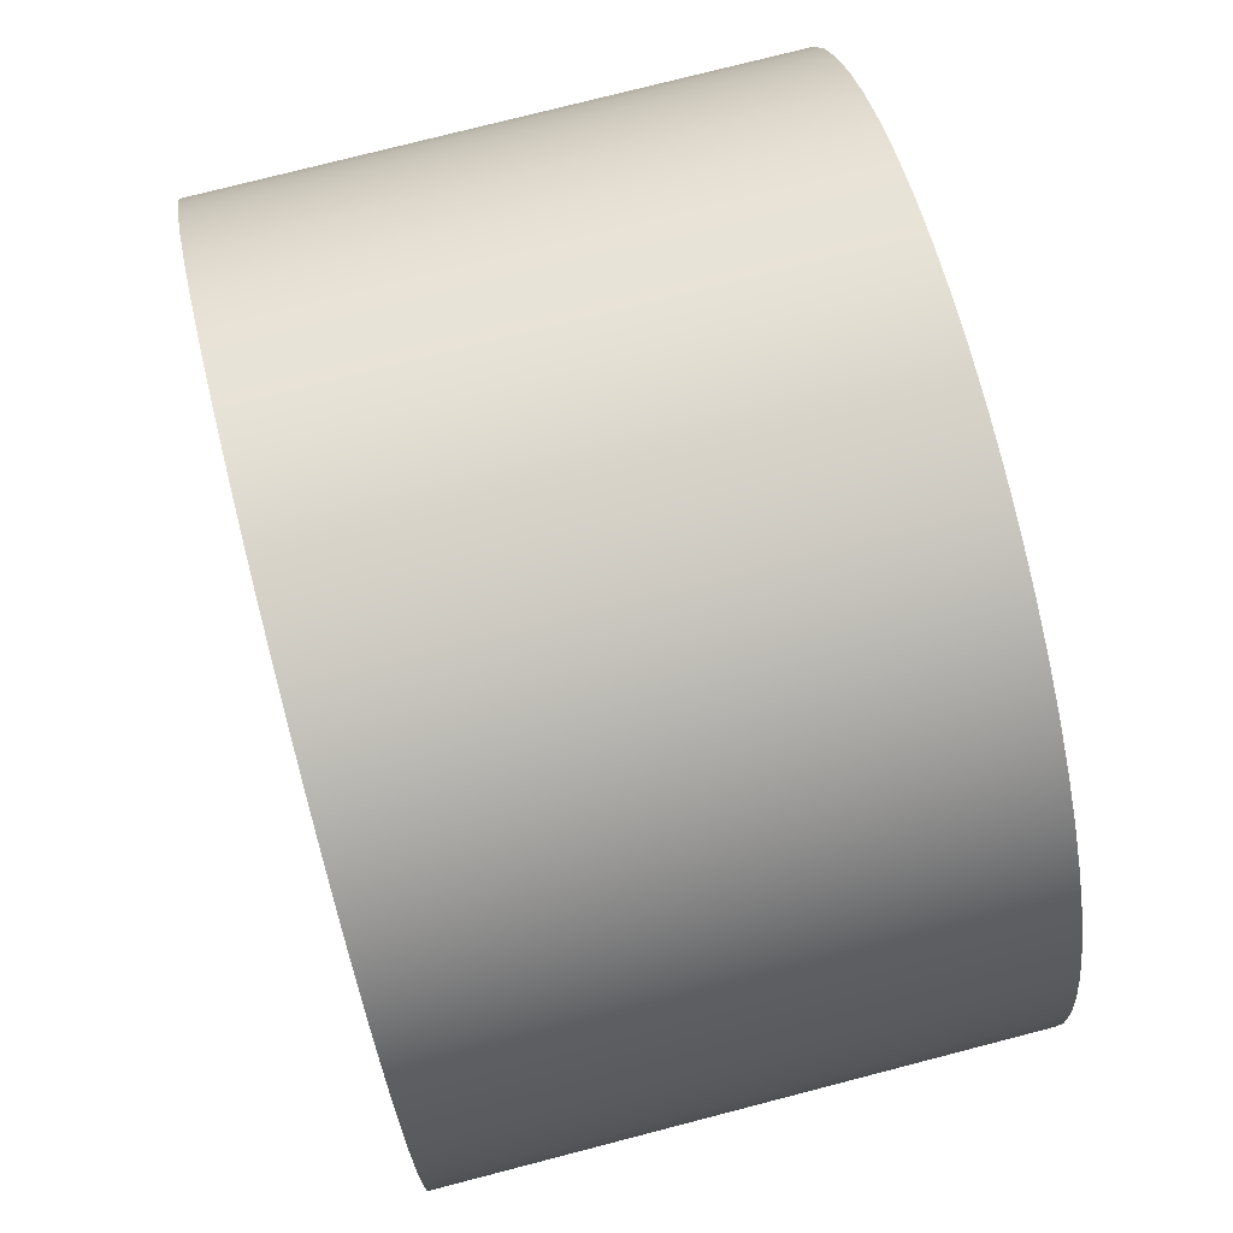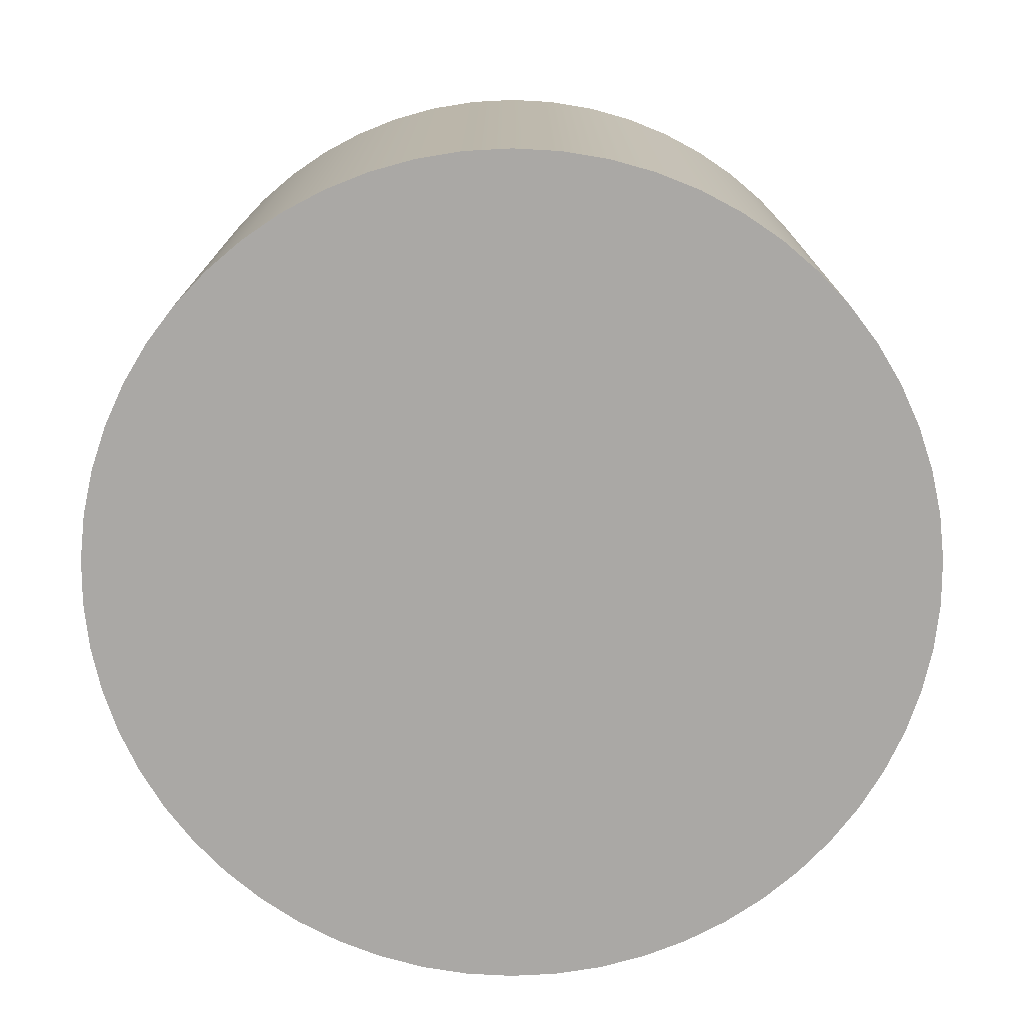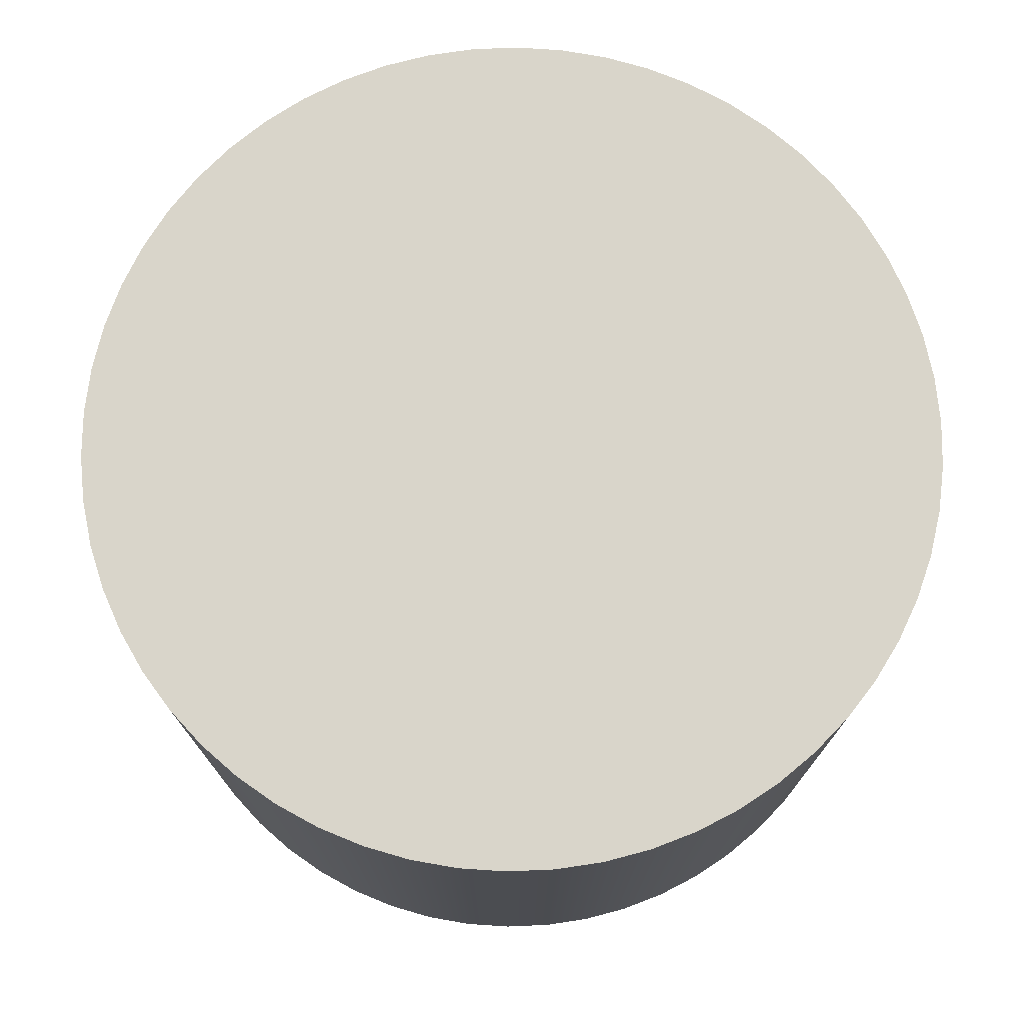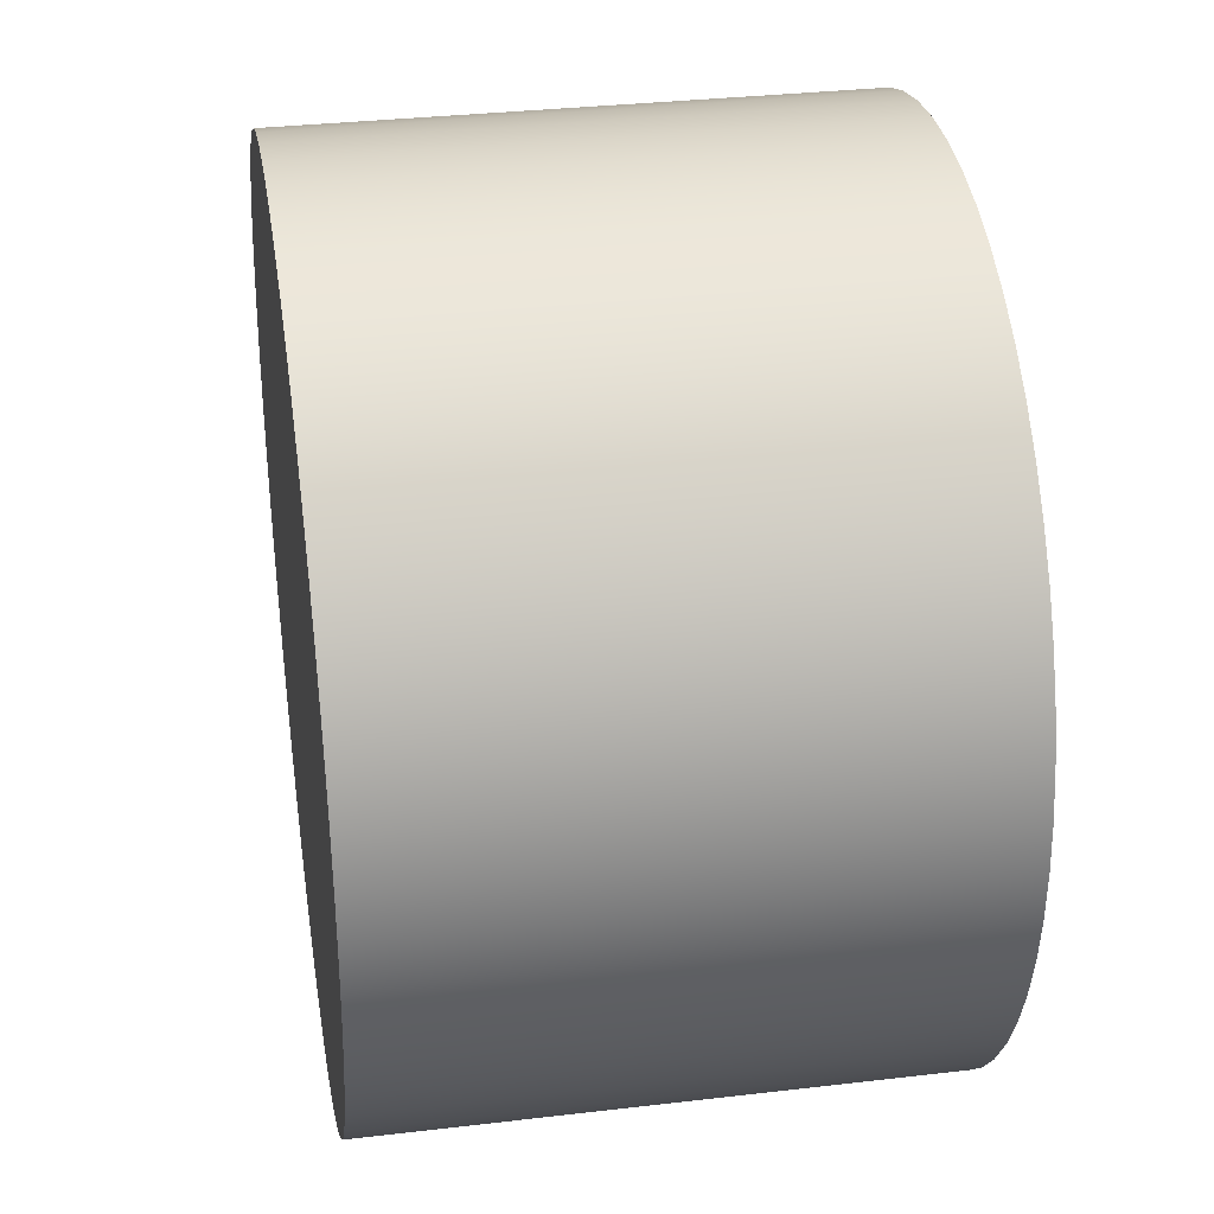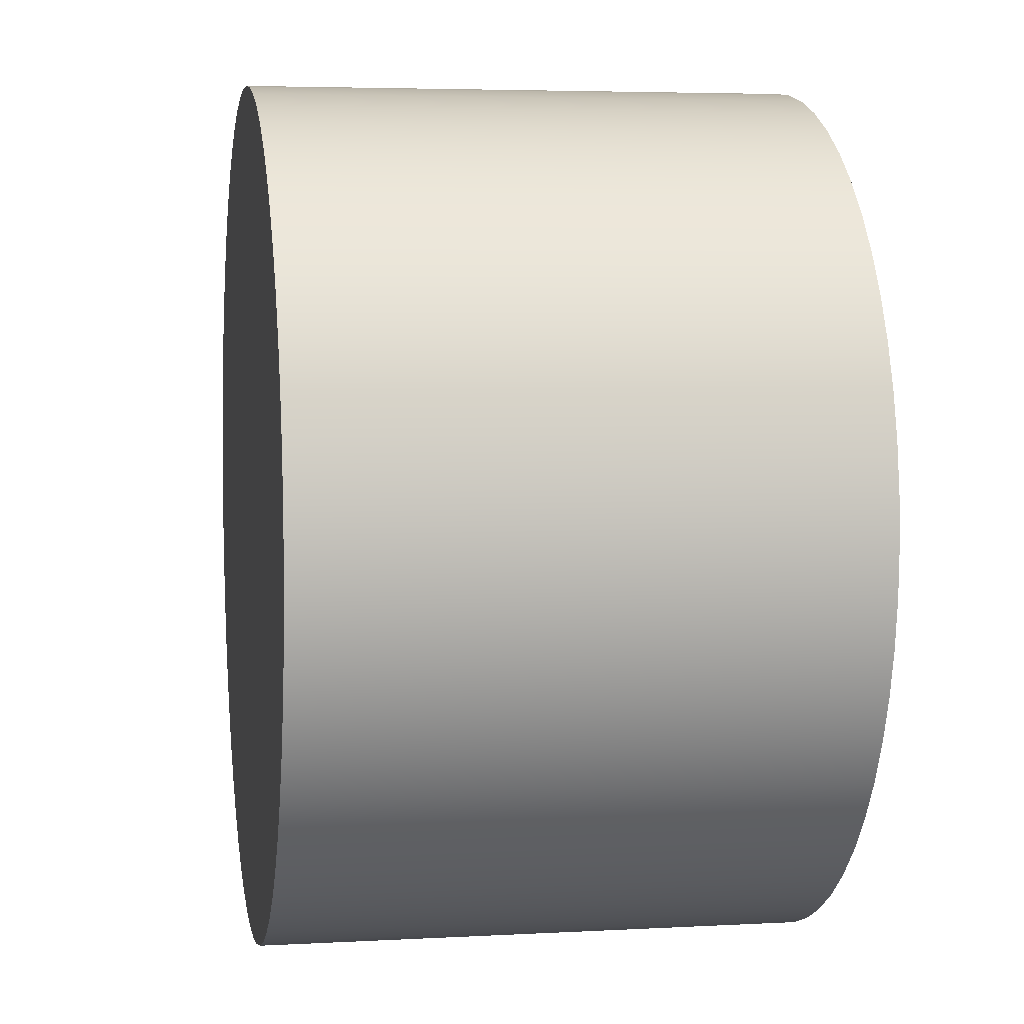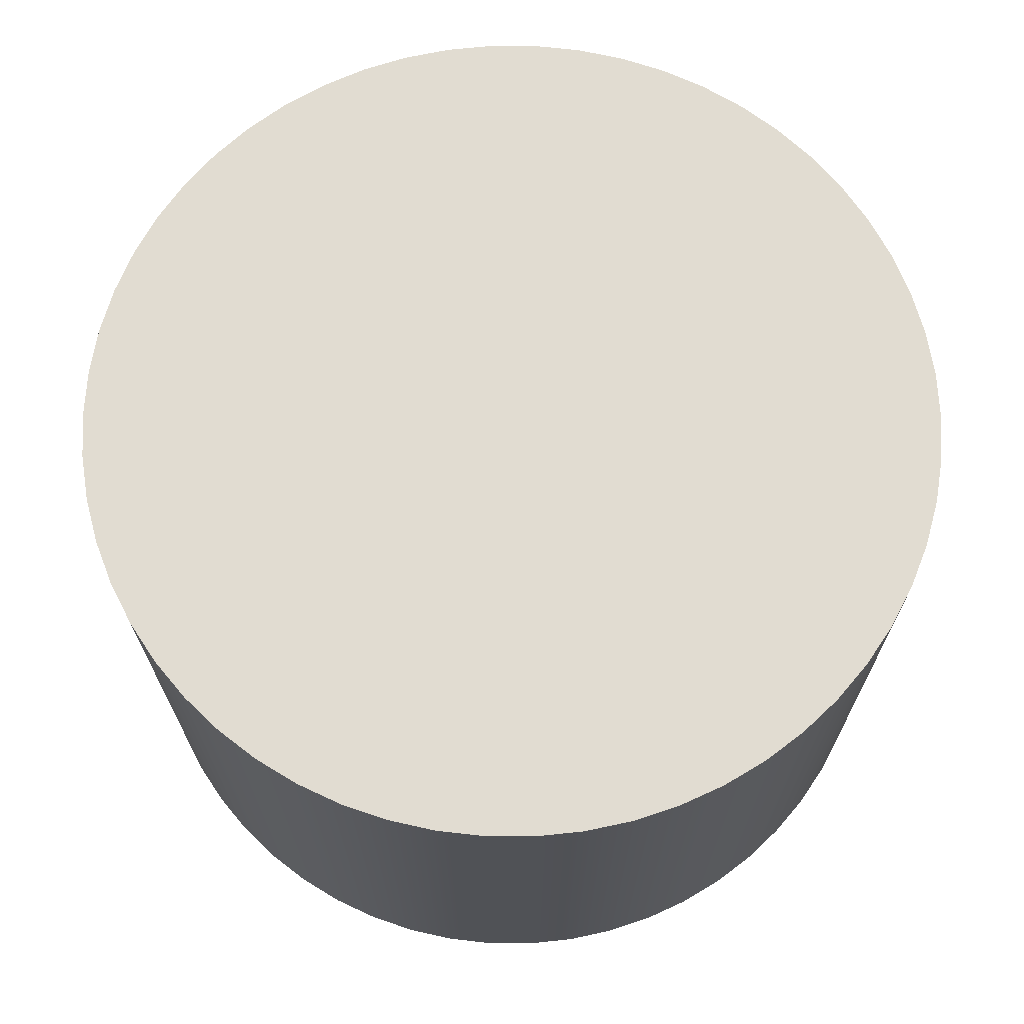
<metadata>
{"format":"obj","ext":"obj","renderer":"f3d","projection":"perspective","resolution":1024,"background":"white","views":[{"elev":75.9,"azim":75.5,"up":"+Y"},{"elev":-75.1,"azim":-133.5,"up":"+Z"},{"elev":74.4,"azim":-76.9,"up":"+Z"},{"elev":32.4,"azim":-99.3,"up":"+Y"},{"elev":4.7,"azim":-100.0,"up":"+Y"},{"elev":69.0,"azim":167.8,"up":"+Z"}]}
</metadata>
<code>
v -0.3958 -4.848e-17 0.5
v -0.3935 0.0428 0.5
v -0.3866 0.08509 0.5
v -0.3751 0.1264 0.5
v -0.3592 0.1662 0.5
v -0.3392 0.2041 0.5
v -0.3151 0.2395 0.5
v -0.2874 0.2722 0.5
v -0.2563 0.3017 0.5
v -0.2221 0.3276 0.5
v -0.1854 0.3497 0.5
v -0.1465 0.3677 0.5
v -0.1059 0.3814 0.5
v -0.06404 0.3906 0.5
v -0.02143 0.3953 0.5
v 0.02143 0.3953 0.5
v 0.06404 0.3906 0.5
v 0.1059 0.3814 0.5
v 0.1465 0.3677 0.5
v 0.1854 0.3497 0.5
v 0.2221 0.3276 0.5
v 0.2563 0.3017 0.5
v 0.2874 0.2722 0.5
v 0.3151 0.2395 0.5
v 0.3392 0.2041 0.5
v 0.3592 0.1662 0.5
v 0.3751 0.1264 0.5
v 0.3866 0.08509 0.5
v 0.3935 0.0428 0.5
v 0.3958 0 0.5
v 0.3935 -0.0428 0.5
v 0.3866 -0.08509 0.5
v 0.3751 -0.1264 0.5
v 0.3592 -0.1662 0.5
v 0.3392 -0.2041 0.5
v 0.3151 -0.2395 0.5
v 0.2874 -0.2722 0.5
v 0.2563 -0.3017 0.5
v 0.2221 -0.3276 0.5
v 0.1854 -0.3497 0.5
v 0.1465 -0.3677 0.5
v 0.1059 -0.3814 0.5
v 0.06404 -0.3906 0.5
v 0.02143 -0.3953 0.5
v -0.02143 -0.3953 0.5
v -0.06404 -0.3906 0.5
v -0.1059 -0.3814 0.5
v -0.1465 -0.3677 0.5
v -0.1854 -0.3497 0.5
v -0.2221 -0.3276 0.5
v -0.2563 -0.3017 0.5
v -0.2874 -0.2722 0.5
v -0.3151 -0.2395 0.5
v -0.3392 -0.2041 0.5
v -0.3592 -0.1662 0.5
v -0.3751 -0.1264 0.5
v -0.3866 -0.08509 0.5
v -0.3935 -0.0428 0.5
v -0.3958 -4.848e-17 0
v -0.3935 -0.0428 0
v -0.3866 -0.08509 0
v -0.3751 -0.1264 0
v -0.3592 -0.1662 0
v -0.3392 -0.2041 0
v -0.3151 -0.2395 0
v -0.2874 -0.2722 0
v -0.2563 -0.3017 0
v -0.2221 -0.3276 0
v -0.1854 -0.3497 0
v -0.1465 -0.3677 0
v -0.1059 -0.3814 0
v -0.06404 -0.3906 0
v -0.02143 -0.3953 0
v 0.02143 -0.3953 0
v 0.06404 -0.3906 0
v 0.1059 -0.3814 0
v 0.1465 -0.3677 0
v 0.1854 -0.3497 0
v 0.2221 -0.3276 0
v 0.2563 -0.3017 0
v 0.2874 -0.2722 0
v 0.3151 -0.2395 0
v 0.3392 -0.2041 0
v 0.3592 -0.1662 0
v 0.3751 -0.1264 0
v 0.3866 -0.08509 0
v 0.3935 -0.0428 0
v 0.3958 0 0
v 0.3935 0.0428 0
v 0.3866 0.08509 0
v 0.3751 0.1264 0
v 0.3592 0.1662 0
v 0.3392 0.2041 0
v 0.3151 0.2395 0
v 0.2874 0.2722 0
v 0.2563 0.3017 0
v 0.2221 0.3276 0
v 0.1854 0.3497 0
v 0.1465 0.3677 0
v 0.1059 0.3814 0
v 0.06404 0.3906 0
v 0.02143 0.3953 0
v -0.02143 0.3953 0
v -0.06404 0.3906 0
v -0.1059 0.3814 0
v -0.1465 0.3677 0
v -0.1854 0.3497 0
v -0.2221 0.3276 0
v -0.2563 0.3017 0
v -0.2874 0.2722 0
v -0.3151 0.2395 0
v -0.3392 0.2041 0
v -0.3592 0.1662 0
v -0.3751 0.1264 0
v -0.3866 0.08509 0
v -0.3935 0.0428 0
v -0.3958 -4.848e-17 0
v -0.3958 -4.848e-17 0.5
v -0.3958 -4.848e-17 0.5
v -0.3935 -0.0428 0.5
v -0.3866 -0.08509 0.5
v -0.3751 -0.1264 0.5
v -0.3592 -0.1662 0.5
v -0.3392 -0.2041 0.5
v -0.3151 -0.2395 0.5
v -0.2874 -0.2722 0.5
v -0.2563 -0.3017 0.5
v -0.2221 -0.3276 0.5
v -0.1854 -0.3497 0.5
v -0.1465 -0.3677 0.5
v -0.1059 -0.3814 0.5
v -0.06404 -0.3906 0.5
v -0.02143 -0.3953 0.5
v 0.02143 -0.3953 0.5
v 0.06404 -0.3906 0.5
v 0.1059 -0.3814 0.5
v 0.1465 -0.3677 0.5
v 0.1854 -0.3497 0.5
v 0.2221 -0.3276 0.5
v 0.2563 -0.3017 0.5
v 0.2874 -0.2722 0.5
v 0.3151 -0.2395 0.5
v 0.3392 -0.2041 0.5
v 0.3592 -0.1662 0.5
v 0.3751 -0.1264 0.5
v 0.3866 -0.08509 0.5
v 0.3935 -0.0428 0.5
v 0.3958 0 0.5
v 0.3935 0.0428 0.5
v 0.3866 0.08509 0.5
v 0.3751 0.1264 0.5
v 0.3592 0.1662 0.5
v 0.3392 0.2041 0.5
v 0.3151 0.2395 0.5
v 0.2874 0.2722 0.5
v 0.2563 0.3017 0.5
v 0.2221 0.3276 0.5
v 0.1854 0.3497 0.5
v 0.1465 0.3677 0.5
v 0.1059 0.3814 0.5
v 0.06404 0.3906 0.5
v 0.02143 0.3953 0.5
v -0.02143 0.3953 0.5
v -0.06404 0.3906 0.5
v -0.1059 0.3814 0.5
v -0.1465 0.3677 0.5
v -0.1854 0.3497 0.5
v -0.2221 0.3276 0.5
v -0.2563 0.3017 0.5
v -0.2874 0.2722 0.5
v -0.3151 0.2395 0.5
v -0.3392 0.2041 0.5
v -0.3592 0.1662 0.5
v -0.3751 0.1264 0.5
v -0.3866 0.08509 0.5
v -0.3935 0.0428 0.5
v -0.3958 -4.848e-17 0
v -0.3935 0.0428 0
v -0.3866 0.08509 0
v -0.3751 0.1264 0
v -0.3592 0.1662 0
v -0.3392 0.2041 0
v -0.3151 0.2395 0
v -0.2874 0.2722 0
v -0.2563 0.3017 0
v -0.2221 0.3276 0
v -0.1854 0.3497 0
v -0.1465 0.3677 0
v -0.1059 0.3814 0
v -0.06404 0.3906 0
v -0.02143 0.3953 0
v 0.02143 0.3953 0
v 0.06404 0.3906 0
v 0.1059 0.3814 0
v 0.1465 0.3677 0
v 0.1854 0.3497 0
v 0.2221 0.3276 0
v 0.2563 0.3017 0
v 0.2874 0.2722 0
v 0.3151 0.2395 0
v 0.3392 0.2041 0
v 0.3592 0.1662 0
v 0.3751 0.1264 0
v 0.3866 0.08509 0
v 0.3935 0.0428 0
v 0.3958 0 0
v 0.3935 -0.0428 0
v 0.3866 -0.08509 0
v 0.3751 -0.1264 0
v 0.3592 -0.1662 0
v 0.3392 -0.2041 0
v 0.3151 -0.2395 0
v 0.2874 -0.2722 0
v 0.2563 -0.3017 0
v 0.2221 -0.3276 0
v 0.1854 -0.3497 0
v 0.1465 -0.3677 0
v 0.1059 -0.3814 0
v 0.06404 -0.3906 0
v 0.02143 -0.3953 0
v -0.02143 -0.3953 0
v -0.06404 -0.3906 0
v -0.1059 -0.3814 0
v -0.1465 -0.3677 0
v -0.1854 -0.3497 0
v -0.2221 -0.3276 0
v -0.2563 -0.3017 0
v -0.2874 -0.2722 0
v -0.3151 -0.2395 0
v -0.3392 -0.2041 0
v -0.3592 -0.1662 0
v -0.3751 -0.1264 0
v -0.3866 -0.08509 0
v -0.3935 -0.0428 0
g a712bad4-e30b-11ea-9225-54bf646e7e1f
f 2 116 1
f 1 116 117
f 118 59 58
f 58 59 60
f 58 60 57
f 57 60 61
f 57 61 56
f 56 61 62
f 56 62 55
f 55 62 63
f 55 63 54
f 54 63 64
f 54 64 53
f 53 64 65
f 53 65 52
f 52 65 66
f 52 66 51
f 51 66 67
f 51 67 50
f 50 67 68
f 50 68 49
f 49 68 69
f 49 69 48
f 48 69 70
f 48 70 47
f 47 70 71
f 47 71 46
f 46 71 72
f 46 72 45
f 45 72 73
f 45 73 44
f 44 73 74
f 44 74 43
f 43 74 75
f 43 75 42
f 42 75 76
f 42 76 41
f 41 76 77
f 41 77 40
f 40 77 78
f 40 78 39
f 39 78 79
f 39 79 38
f 38 79 80
f 38 80 37
f 37 80 81
f 37 81 36
f 36 81 82
f 36 82 35
f 35 82 83
f 35 83 34
f 34 83 84
f 34 84 33
f 33 84 85
f 33 85 32
f 32 85 86
f 32 86 31
f 31 86 87
f 31 87 30
f 30 87 88
f 30 88 29
f 29 88 89
f 29 89 28
f 28 89 90
f 28 90 27
f 27 90 91
f 27 91 26
f 26 91 92
f 26 92 25
f 25 92 93
f 25 93 24
f 24 93 94
f 24 94 23
f 23 94 95
f 23 95 22
f 22 95 96
f 22 96 21
f 21 96 97
f 21 97 20
f 20 97 98
f 20 98 19
f 19 98 99
f 19 99 18
f 18 99 100
f 18 100 17
f 17 100 101
f 17 101 16
f 16 101 102
f 16 102 15
f 15 102 103
f 15 103 14
f 14 103 104
f 14 104 13
f 13 104 105
f 13 105 12
f 12 105 106
f 12 106 11
f 11 106 107
f 11 107 10
f 10 107 108
f 10 108 9
f 9 108 109
f 9 109 8
f 8 109 110
f 8 110 7
f 7 110 111
f 7 111 6
f 6 111 112
f 6 112 5
f 5 112 113
f 5 113 4
f 4 113 114
f 4 114 3
f 3 114 115
f 3 115 2
f 2 115 116
g a71579d2-e30b-11ea-b033-54bf646e7e1f
f 120 147 119
f 119 147 148
f 119 148 176
f 176 148 149
f 176 149 175
f 175 149 150
f 175 150 174
f 174 150 151
f 174 151 173
f 173 151 152
f 173 152 172
f 172 152 153
f 172 153 171
f 171 153 154
f 171 154 170
f 170 154 155
f 170 155 169
f 169 155 156
f 169 156 168
f 168 156 157
f 168 157 167
f 167 157 158
f 167 158 166
f 166 158 159
f 166 159 165
f 165 159 160
f 165 160 164
f 164 160 161
f 164 161 163
f 163 161 162
f 147 120 146
f 146 120 121
f 146 121 145
f 145 121 122
f 145 122 144
f 144 122 123
f 144 123 143
f 143 123 124
f 143 124 142
f 142 124 125
f 142 125 141
f 141 125 126
f 141 126 140
f 140 126 127
f 140 127 139
f 139 127 128
f 139 128 138
f 138 128 129
f 138 129 137
f 137 129 130
f 137 130 136
f 136 130 131
f 136 131 135
f 135 131 132
f 135 132 134
f 134 132 133
g a71811b4-e30b-11ea-99cb-54bf646e7e1f
f 178 205 177
f 177 205 206
f 177 206 234
f 234 206 207
f 234 207 233
f 233 207 208
f 233 208 232
f 232 208 209
f 232 209 231
f 231 209 210
f 231 210 230
f 230 210 211
f 230 211 229
f 229 211 212
f 229 212 228
f 228 212 213
f 228 213 227
f 227 213 214
f 227 214 226
f 226 214 215
f 226 215 225
f 225 215 216
f 225 216 224
f 224 216 217
f 224 217 223
f 223 217 218
f 223 218 222
f 222 218 219
f 222 219 221
f 221 219 220
f 205 178 204
f 204 178 179
f 204 179 203
f 203 179 180
f 203 180 202
f 202 180 181
f 202 181 201
f 201 181 182
f 201 182 200
f 200 182 183
f 200 183 199
f 199 183 184
f 199 184 198
f 198 184 185
f 198 185 197
f 197 185 186
f 197 186 196
f 196 186 187
f 196 187 195
f 195 187 188
f 195 188 194
f 194 188 189
f 194 189 193
f 193 189 190
f 193 190 192
f 192 190 191

</code>
